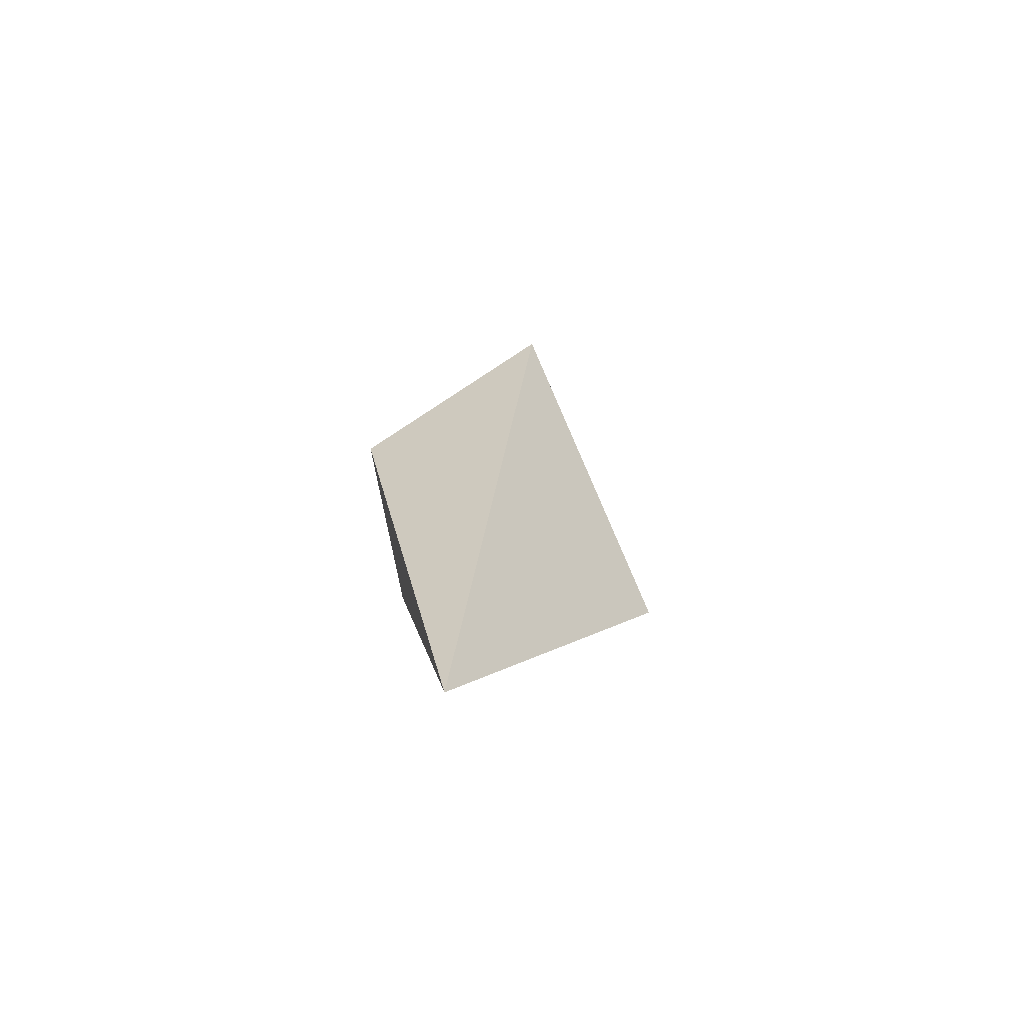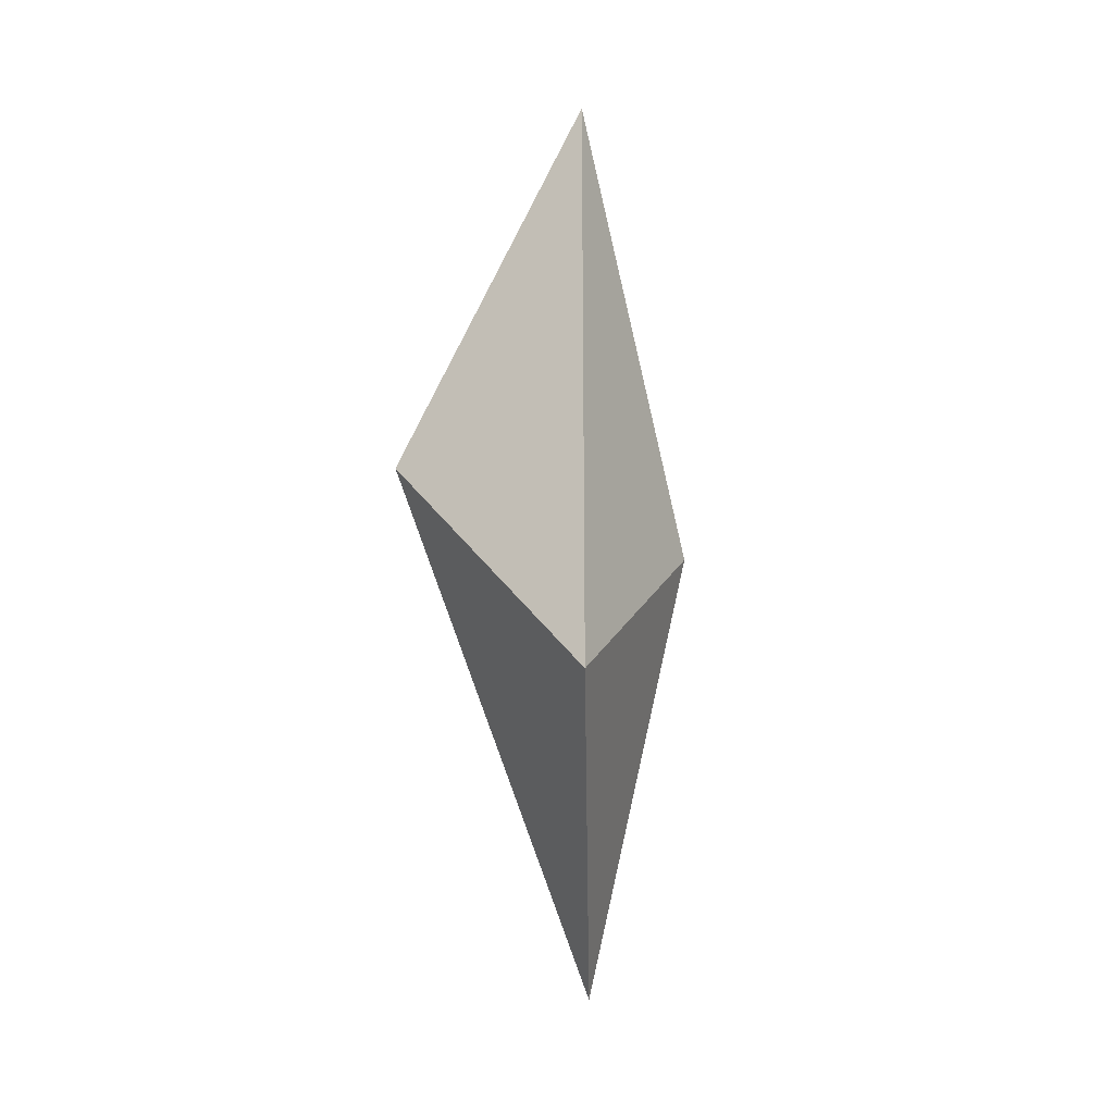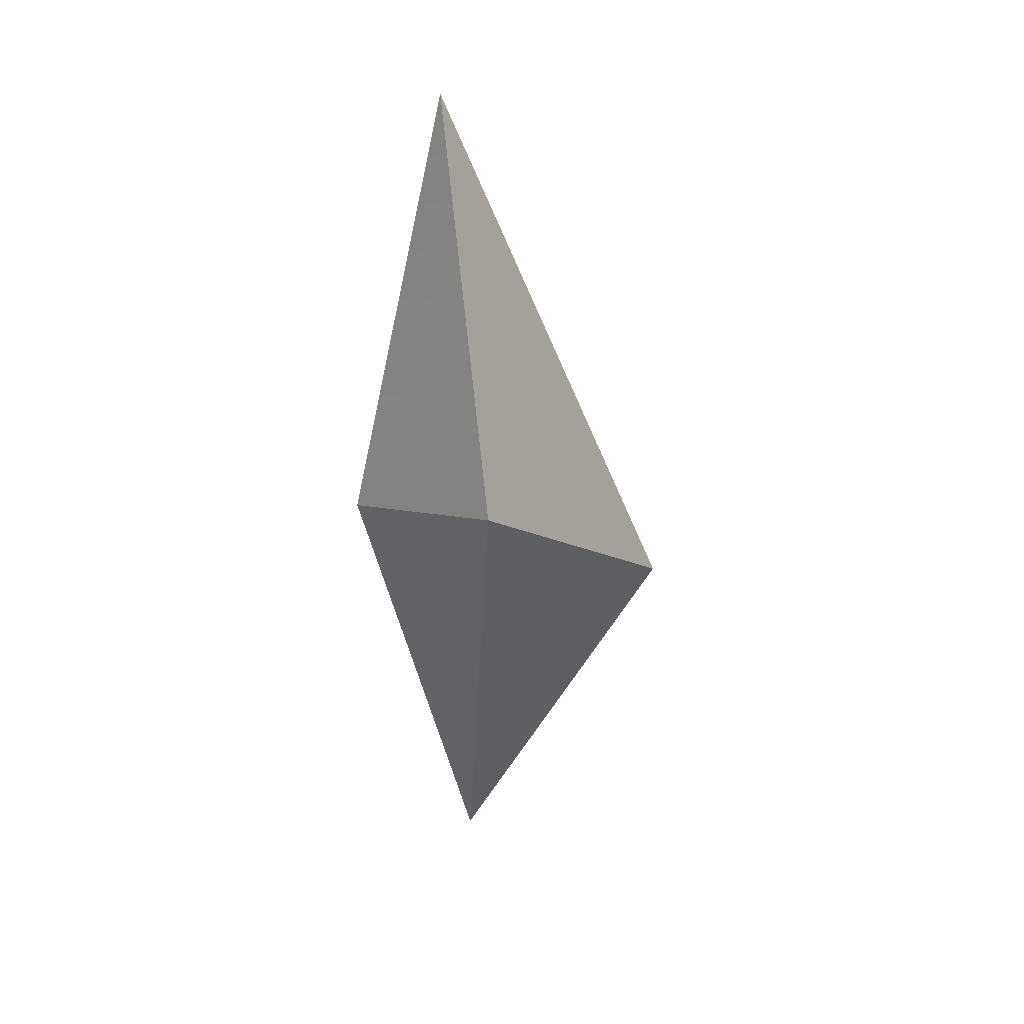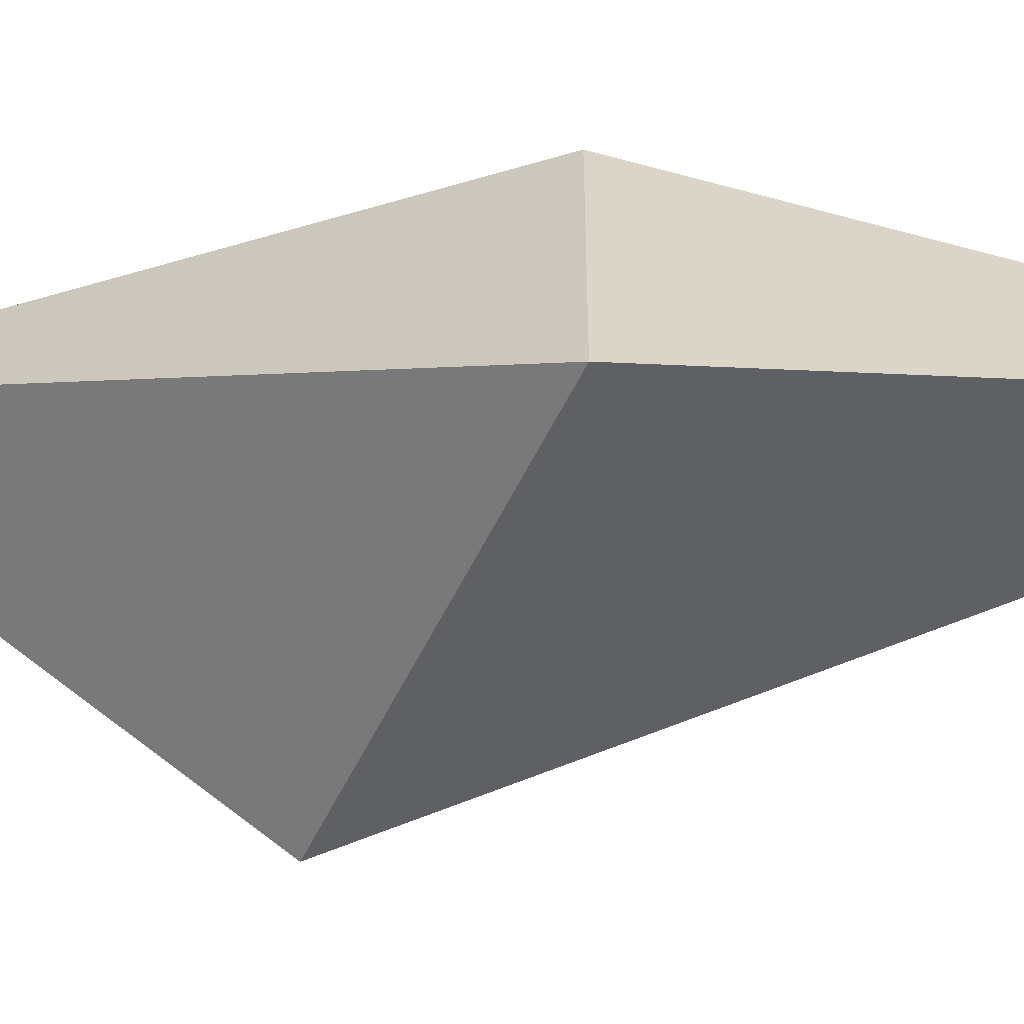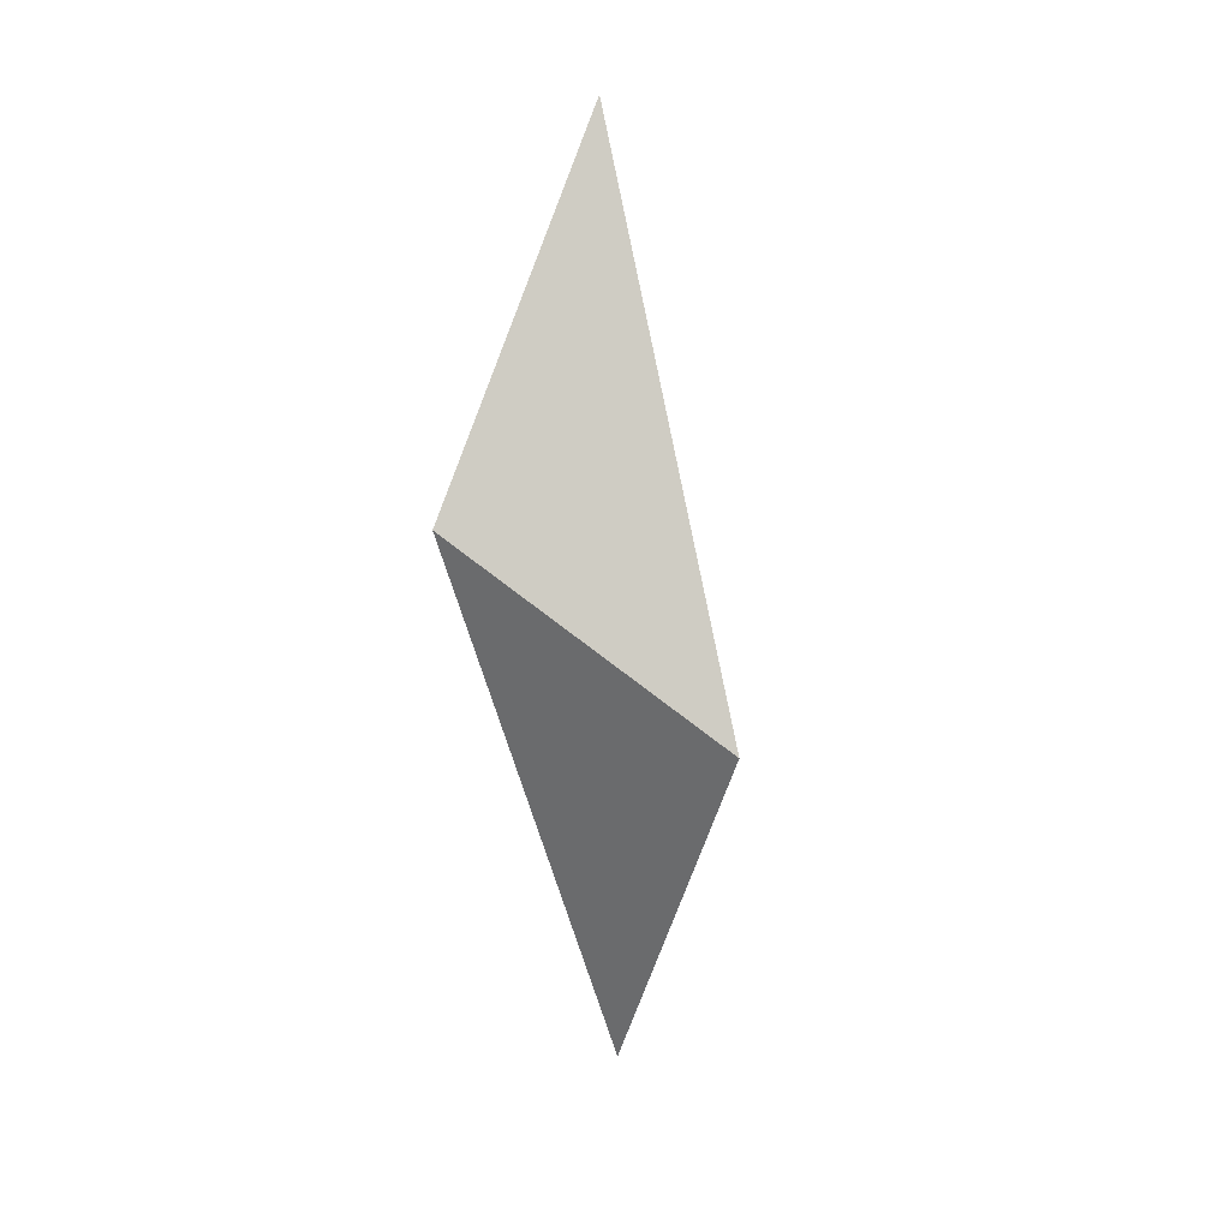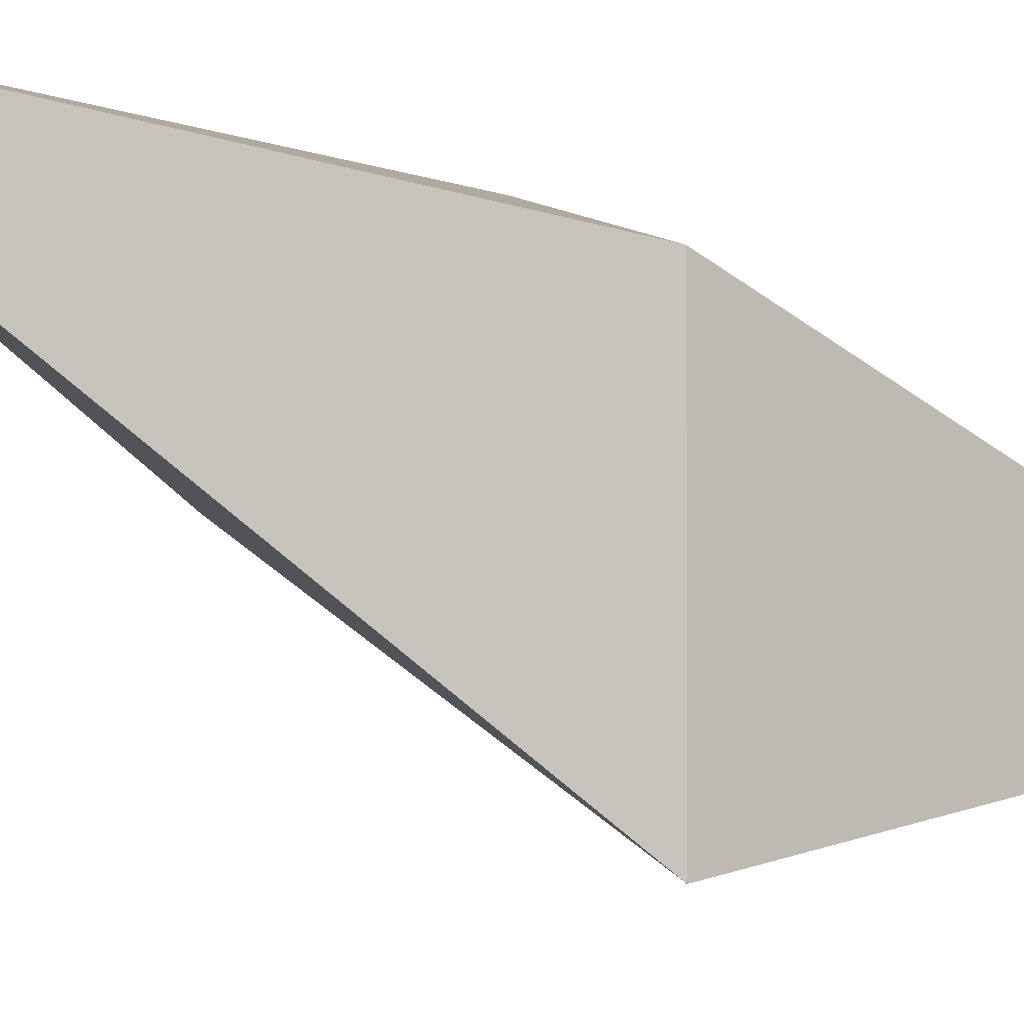
<metadata>
{"format":"obj","ext":"obj","renderer":"f3d","projection":"perspective","resolution":1024,"background":"white","views":[{"elev":-72.3,"azim":54.7,"up":"+Y"},{"elev":1.8,"azim":164.7,"up":"+Y"},{"elev":30.6,"azim":70.2,"up":"+Y"},{"elev":5.4,"azim":110.3,"up":"+Z"},{"elev":13.3,"azim":133.1,"up":"+Y"},{"elev":-42.0,"azim":-118.6,"up":"+Z"}]}
</metadata>
<code>
o Plane
v -0.01353 0.9731 0.03337
v 0.04436 0.4399 -0.1794
v -0.01585 0.09322 0.0141
v 0.1699 0.6184 0.05236
v -0.007054 0.5537 0.1338
v -0.1157 0.5278 0.01743
v 0.07704 0.3558 0.03323
v -0.06579 0.3105 0.01577
v -0.06463 0.7504 0.0254
v 0.0782 0.7958 0.04287
f 2 1 10 4
f 2 6 9 1
f 5 1 9 6
f 5 4 10 1
f 2 4 7 3
f 2 3 8 6
f 5 6 8 3
f 3 7 4 5

</code>
